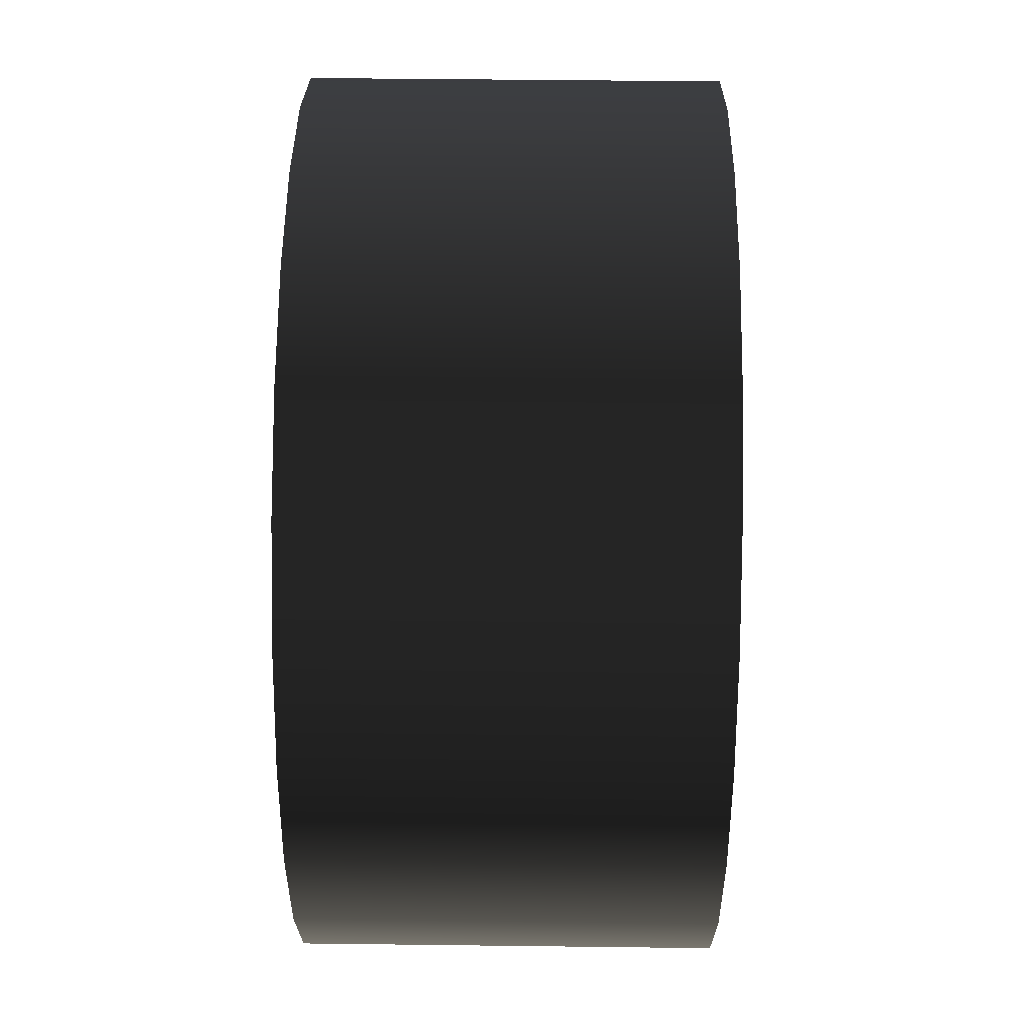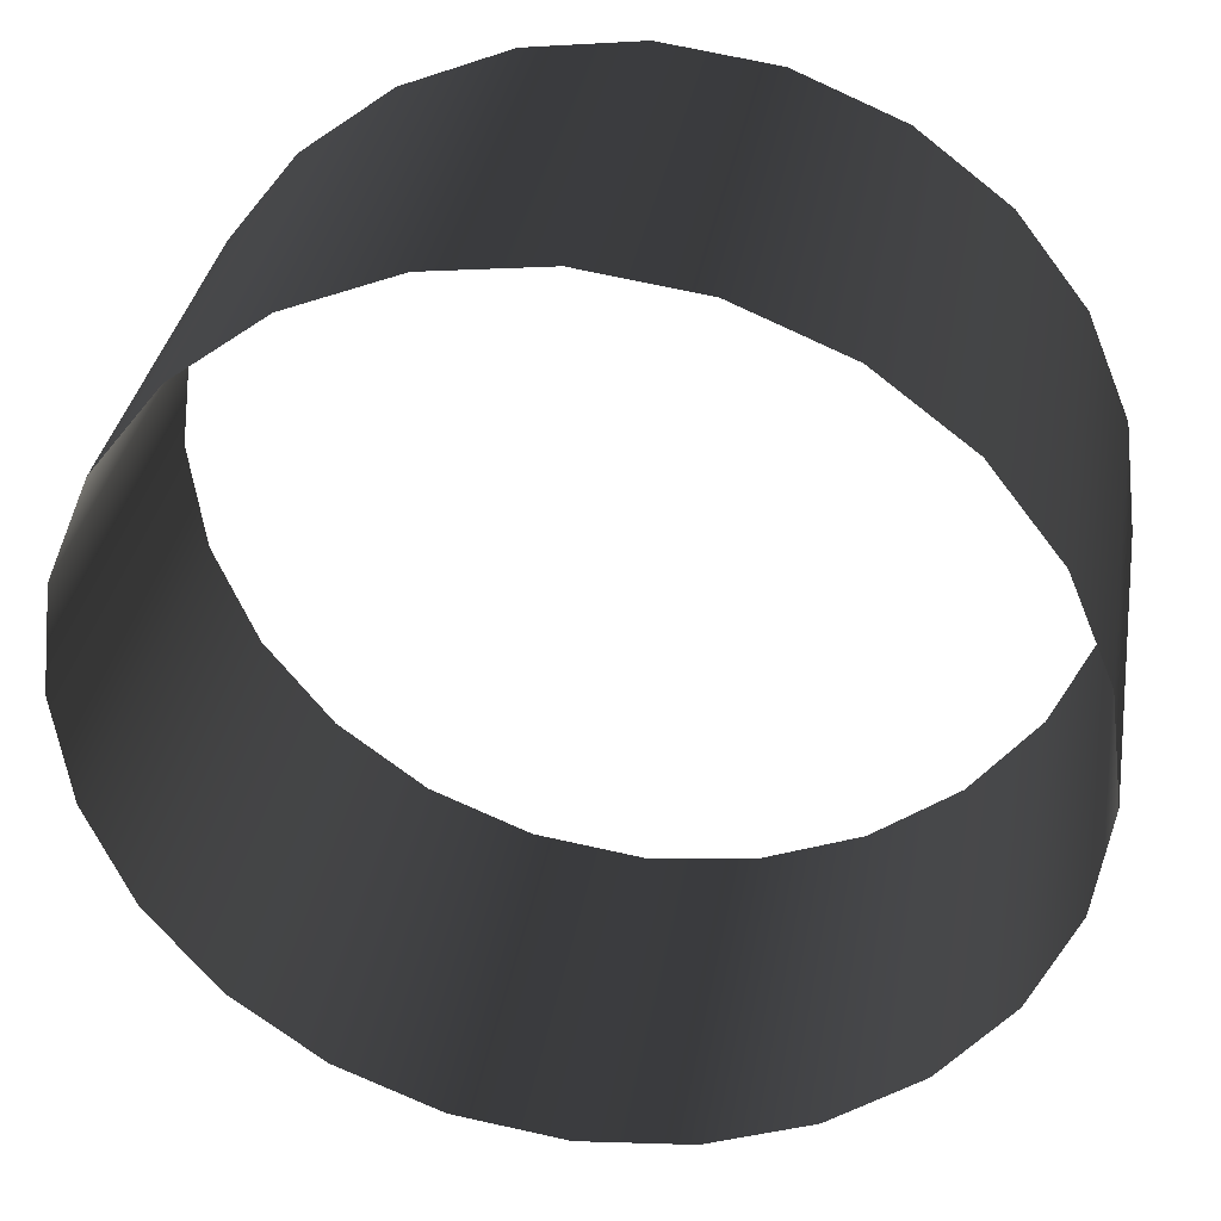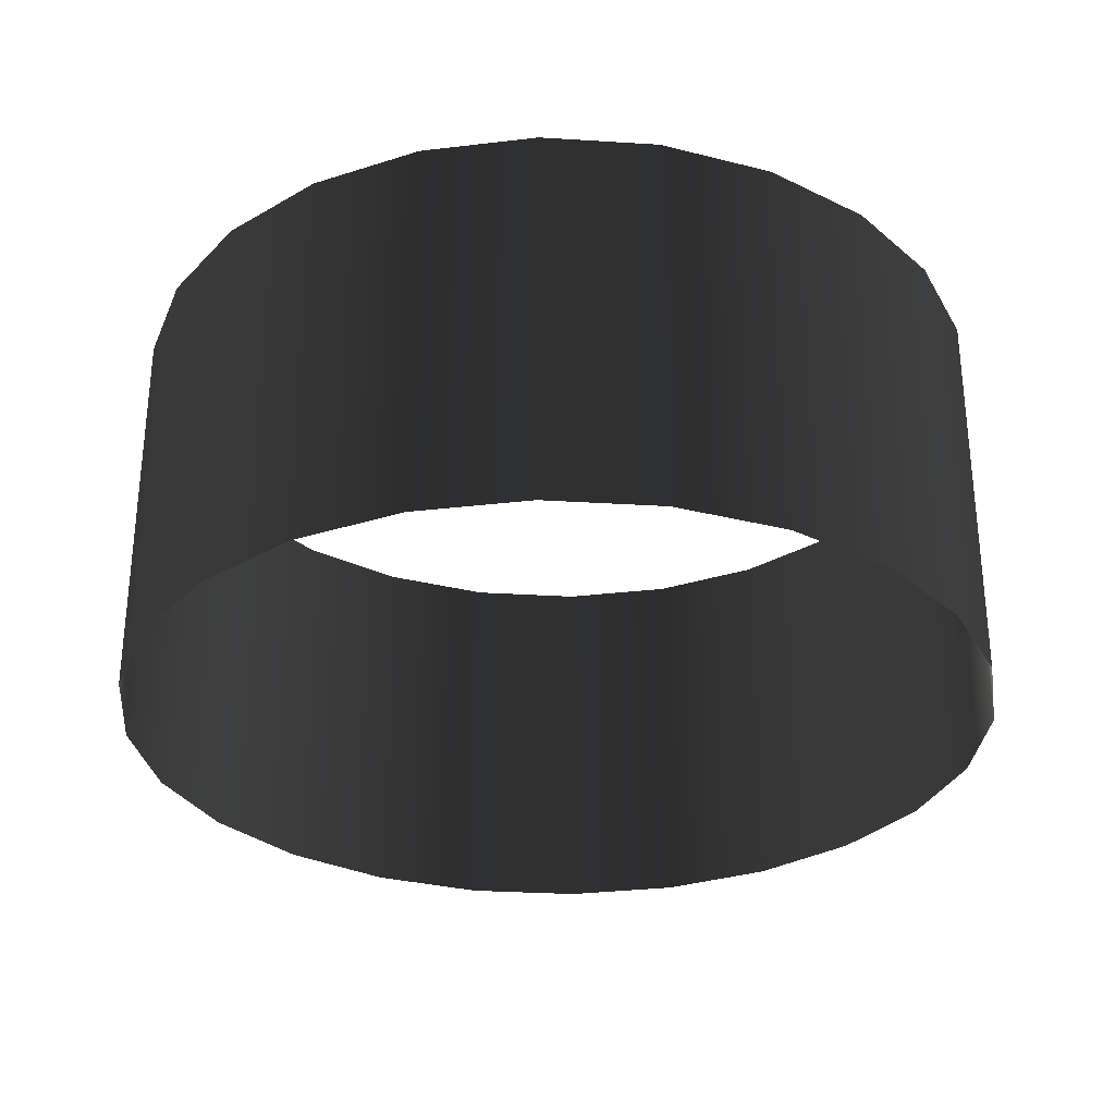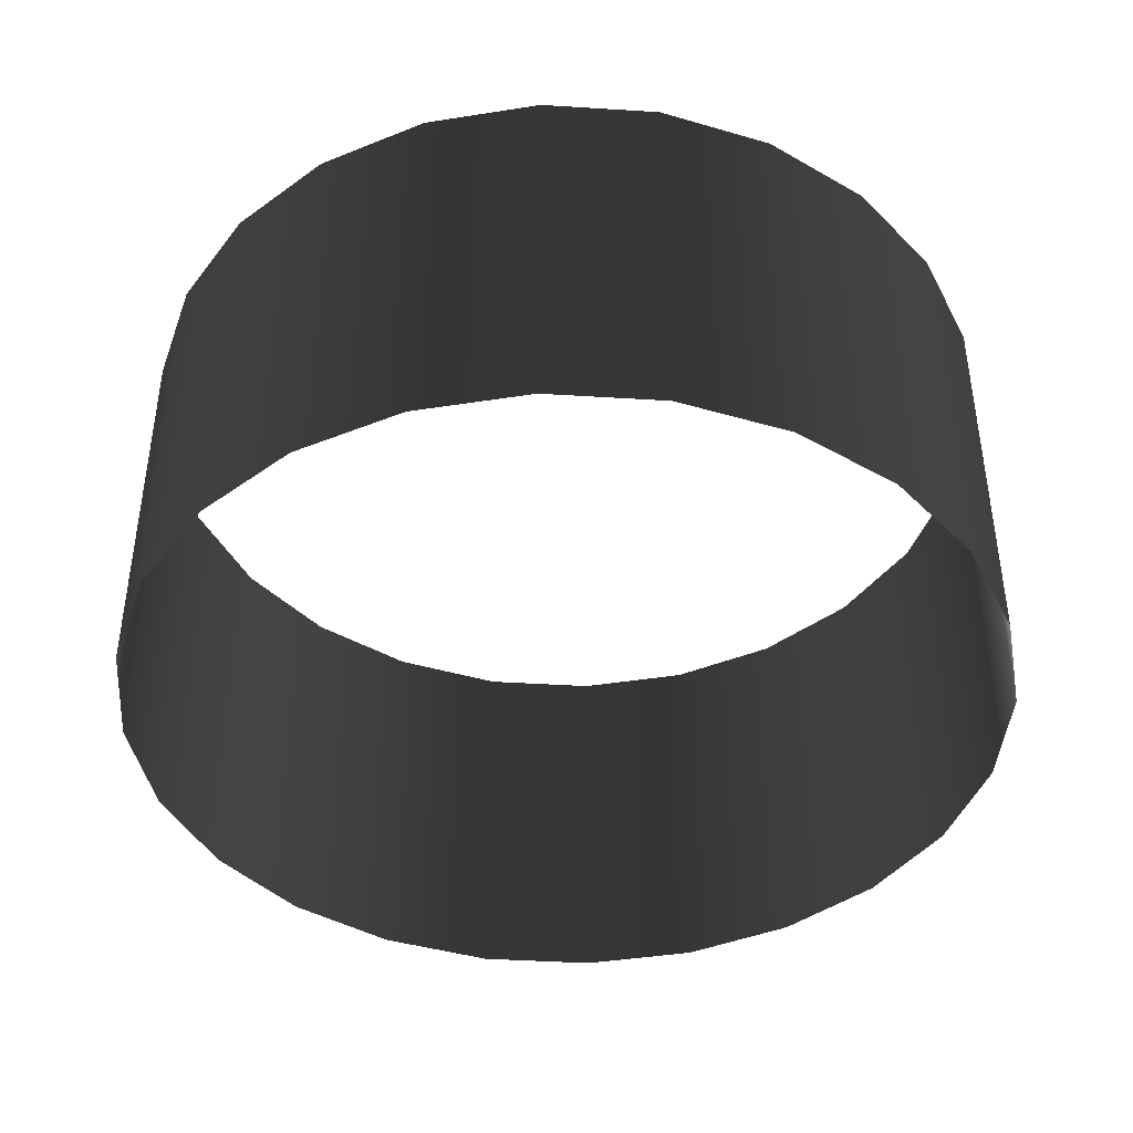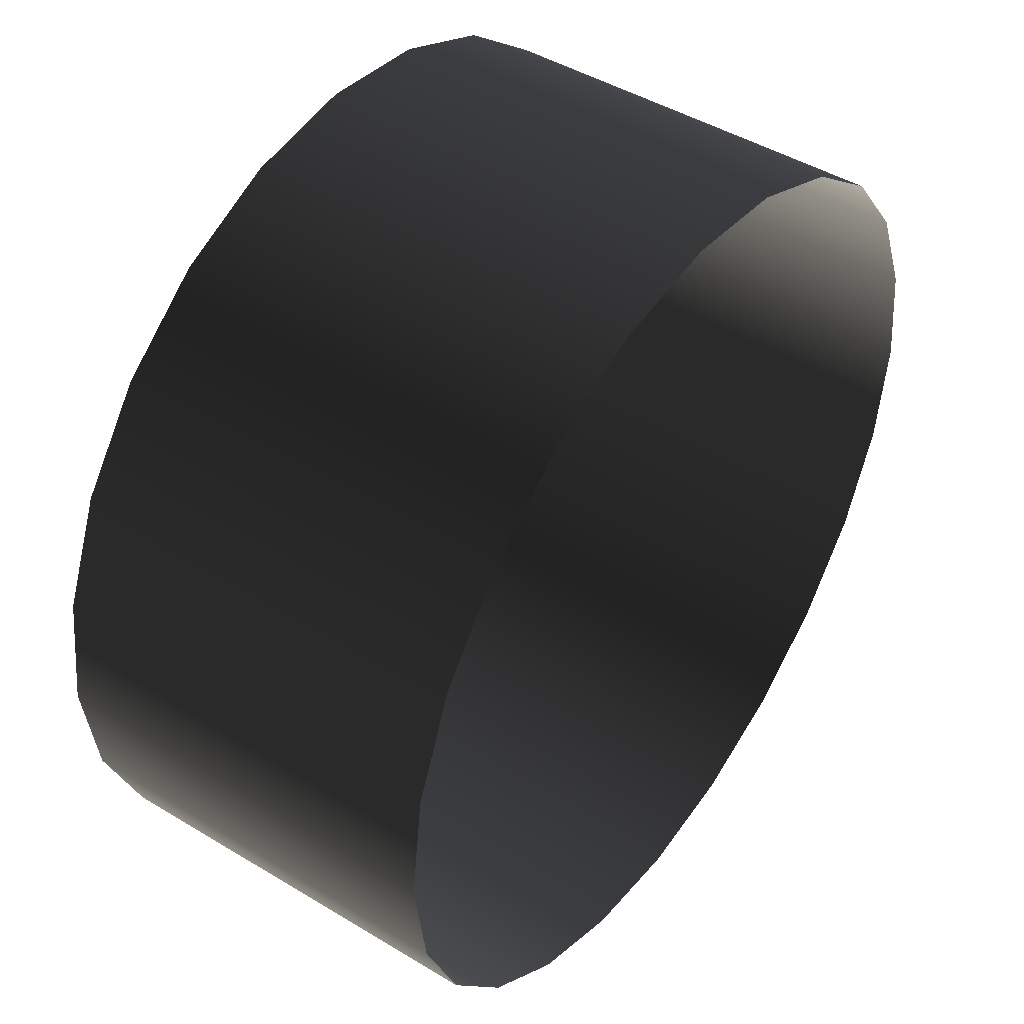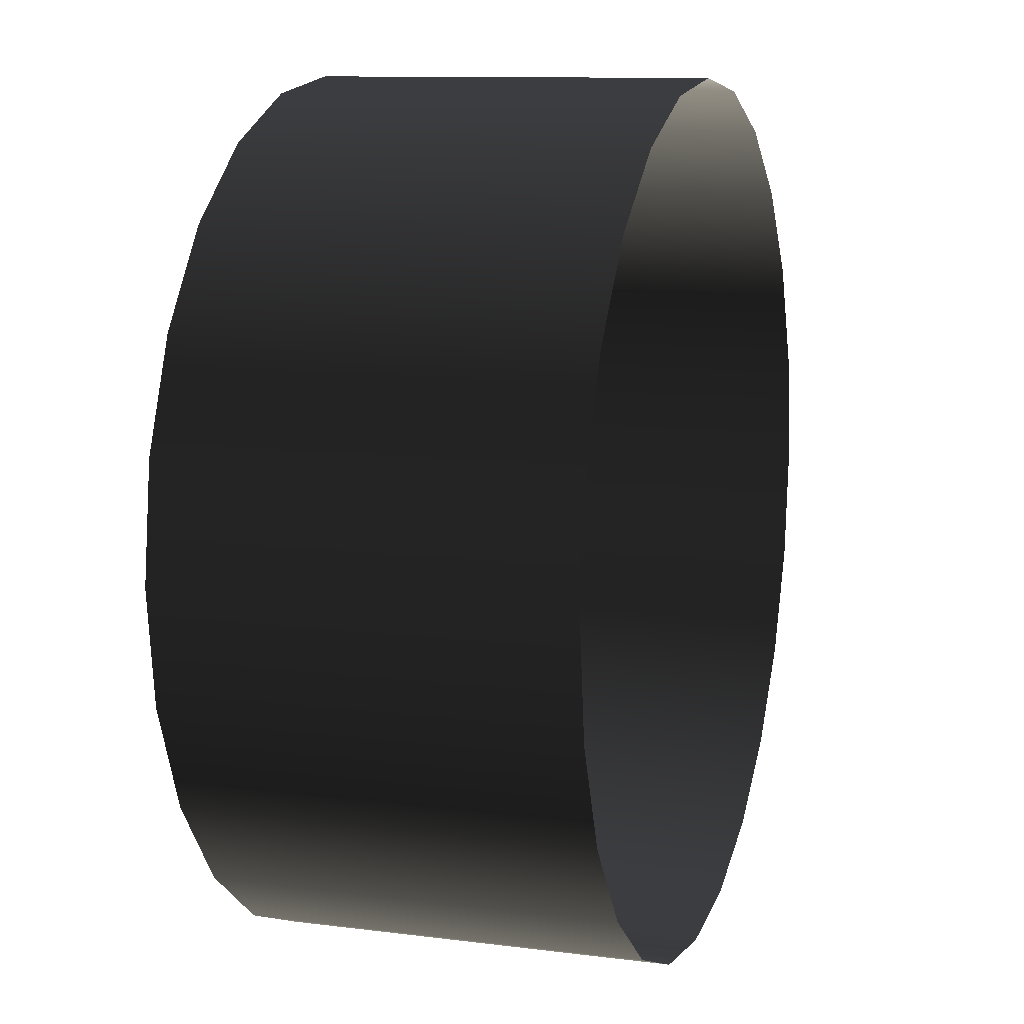
<metadata>
{"format":"obj","ext":"obj","renderer":"f3d","projection":"perspective","resolution":1024,"background":"white","views":[{"elev":46.1,"azim":90.8,"up":"+Z"},{"elev":34.9,"azim":-170.2,"up":"+Z"},{"elev":-30.3,"azim":2.3,"up":"+Y"},{"elev":-42.2,"azim":18.2,"up":"+Y"},{"elev":45.6,"azim":124.9,"up":"+Z"},{"elev":10.8,"azim":-72.3,"up":"+Z"}]}
</metadata>
<code>
o #ID138
v -0.06415 -0.000352 0.6891
v -0.05439 -0.05624 0.7019
v -0.06415 -0.05624 0.6891
v -0.05439 -0.000352 0.7019
v -0.04165 -0.000352 0.7116
v -0.04165 -0.05624 0.7116
v -0.07029 -0.000352 0.6743
v -0.07029 -0.05624 0.6743
v -0.02683 -0.000352 0.7178
v -0.02683 -0.05624 0.7178
v -0.07239 -0.000352 0.6584
v -0.07239 -0.05624 0.6584
v -0.01092 -0.000352 0.7199
v -0.01092 -0.05624 0.7199
v -0.07029 -0.000352 0.6425
v -0.07029 -0.05624 0.6425
v 0.004993 -0.000352 0.7178
v 0.004993 -0.05624 0.7178
v -0.06415 -0.05624 0.6277
v -0.06415 -0.000352 0.6277
v 0.01982 -0.000352 0.7116
v 0.01982 -0.05624 0.7116
v -0.05439 -0.000352 0.6149
v -0.05439 -0.05624 0.6149
v 0.03255 -0.000352 0.7019
v 0.03255 -0.05624 0.7019
v -0.04165 -0.05624 0.6052
v -0.04165 -0.000352 0.6052
v 0.04232 -0.05624 0.6891
v 0.04232 -0.000352 0.6891
v -0.02683 -0.05624 0.599
v -0.02683 -0.000352 0.599
v 0.04846 -0.05624 0.6743
v 0.04846 -0.000352 0.6743
v -0.01092 -0.05624 0.5969
v -0.01092 -0.000352 0.5969
v 0.05056 -0.05624 0.6584
v 0.05056 -0.000352 0.6584
v 0.004993 -0.05624 0.599
v 0.004993 -0.000352 0.599
v 0.04846 -0.05624 0.6425
v 0.04846 -0.000352 0.6425
v 0.01982 -0.05624 0.6052
v 0.01982 -0.000352 0.6052
v 0.04232 -0.05624 0.6277
v 0.04232 -0.000352 0.6277
v 0.03255 -0.05624 0.6149
v 0.03255 -0.000352 0.6149
f 1 2 3
f 2 1 4
f 2 5 6
f 5 2 4
f 7 3 8
f 3 7 1
f 6 9 10
f 9 6 5
f 11 8 12
f 8 11 7
f 10 13 14
f 13 10 9
f 15 12 16
f 12 15 11
f 14 17 18
f 17 14 13
f 19 15 16
f 15 19 20
f 18 21 22
f 21 18 17
f 23 19 24
f 19 23 20
f 22 25 26
f 25 22 21
f 23 27 28
f 27 23 24
f 25 29 26
f 29 25 30
f 28 31 32
f 31 28 27
f 30 33 29
f 33 30 34
f 32 35 36
f 35 32 31
f 34 37 33
f 37 34 38
f 36 39 40
f 39 36 35
f 38 41 37
f 41 38 42
f 40 43 44
f 43 40 39
f 42 45 41
f 45 42 46
f 44 47 48
f 47 44 43
f 46 47 45
f 47 46 48

</code>
